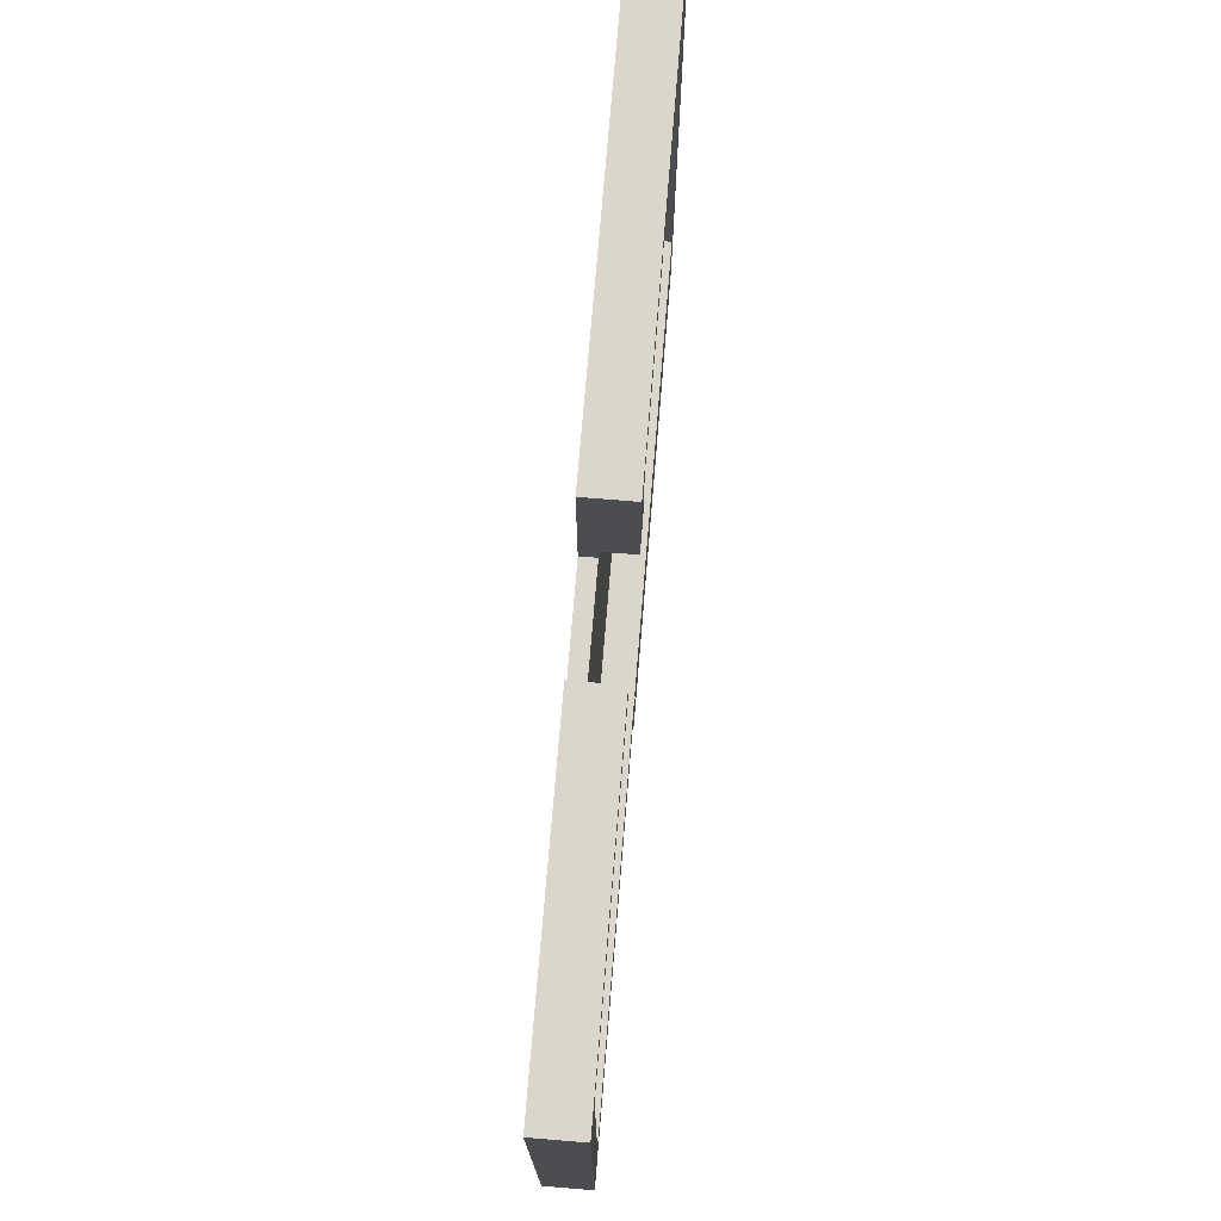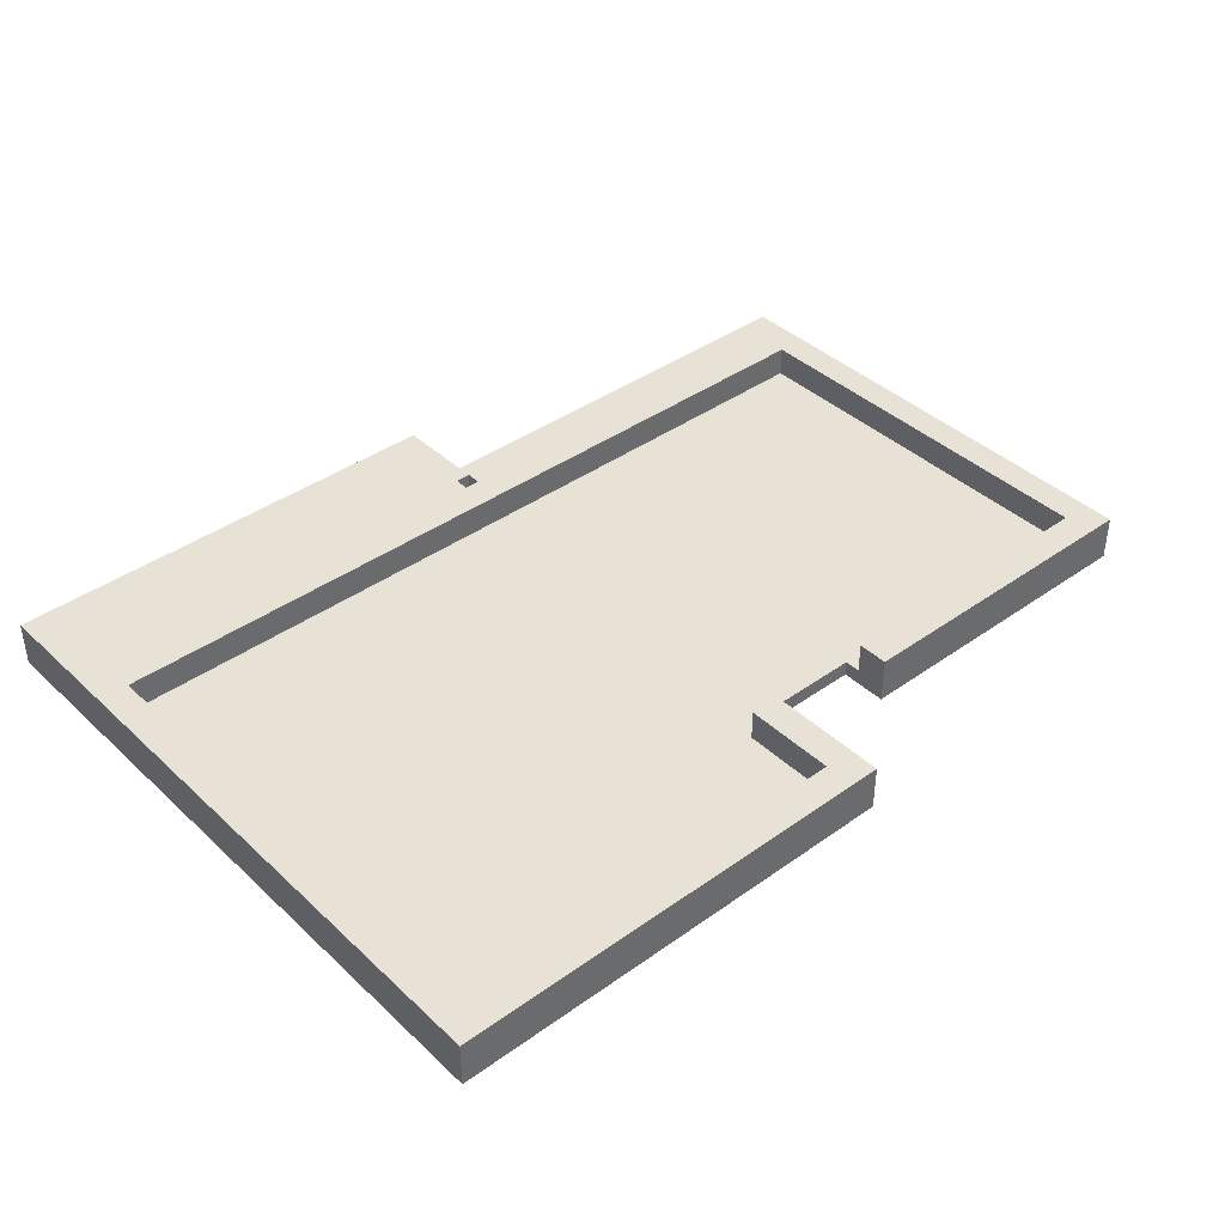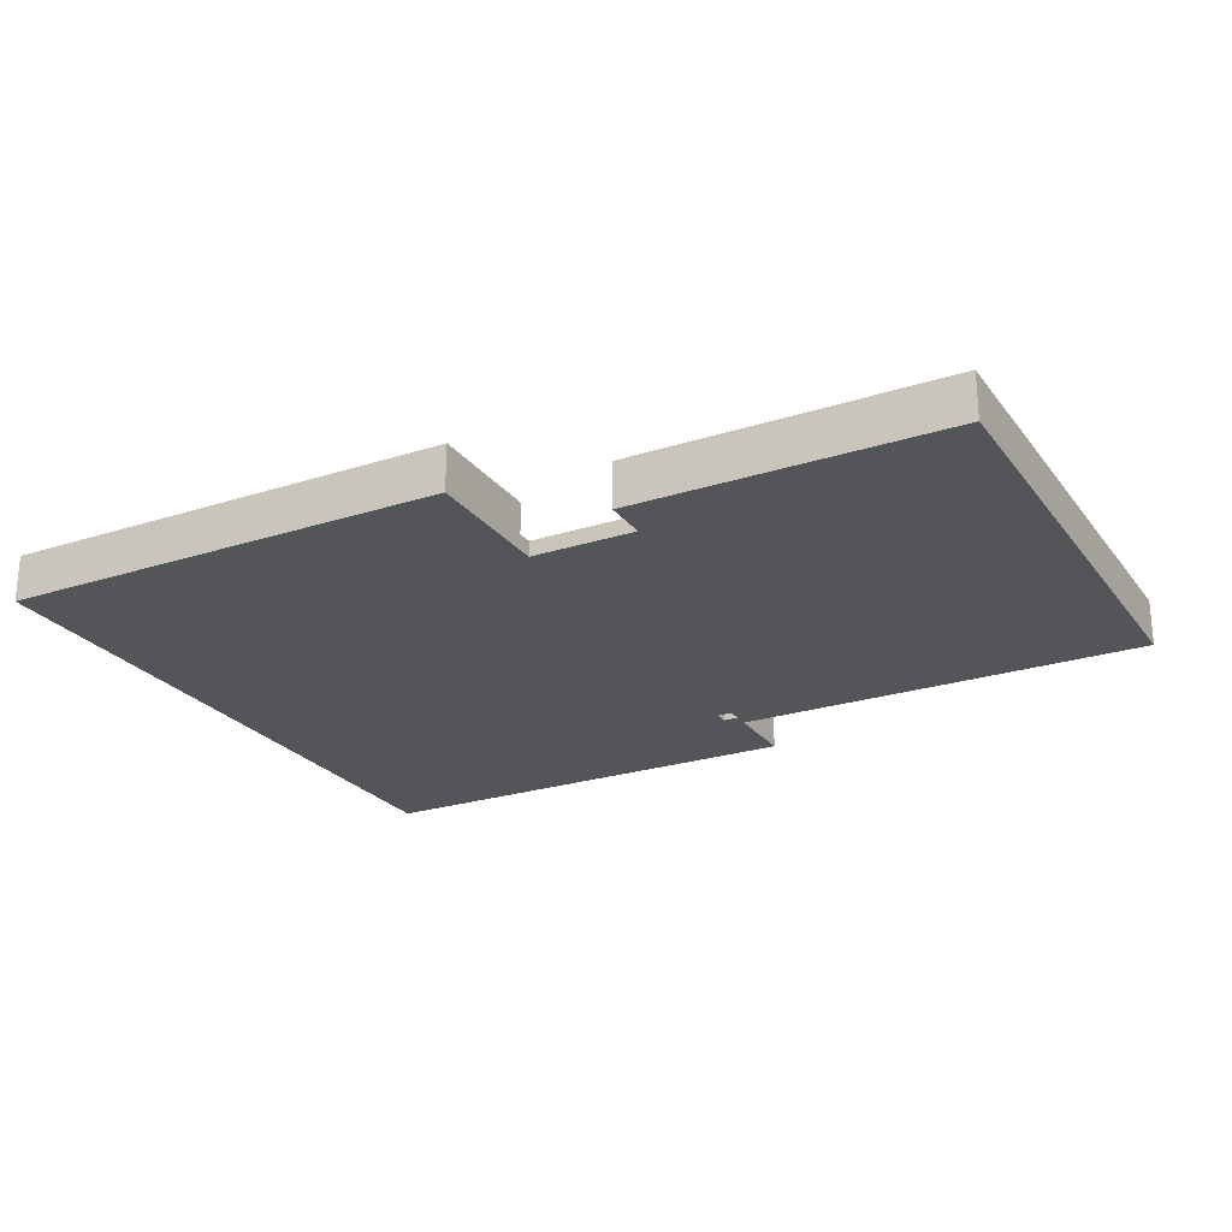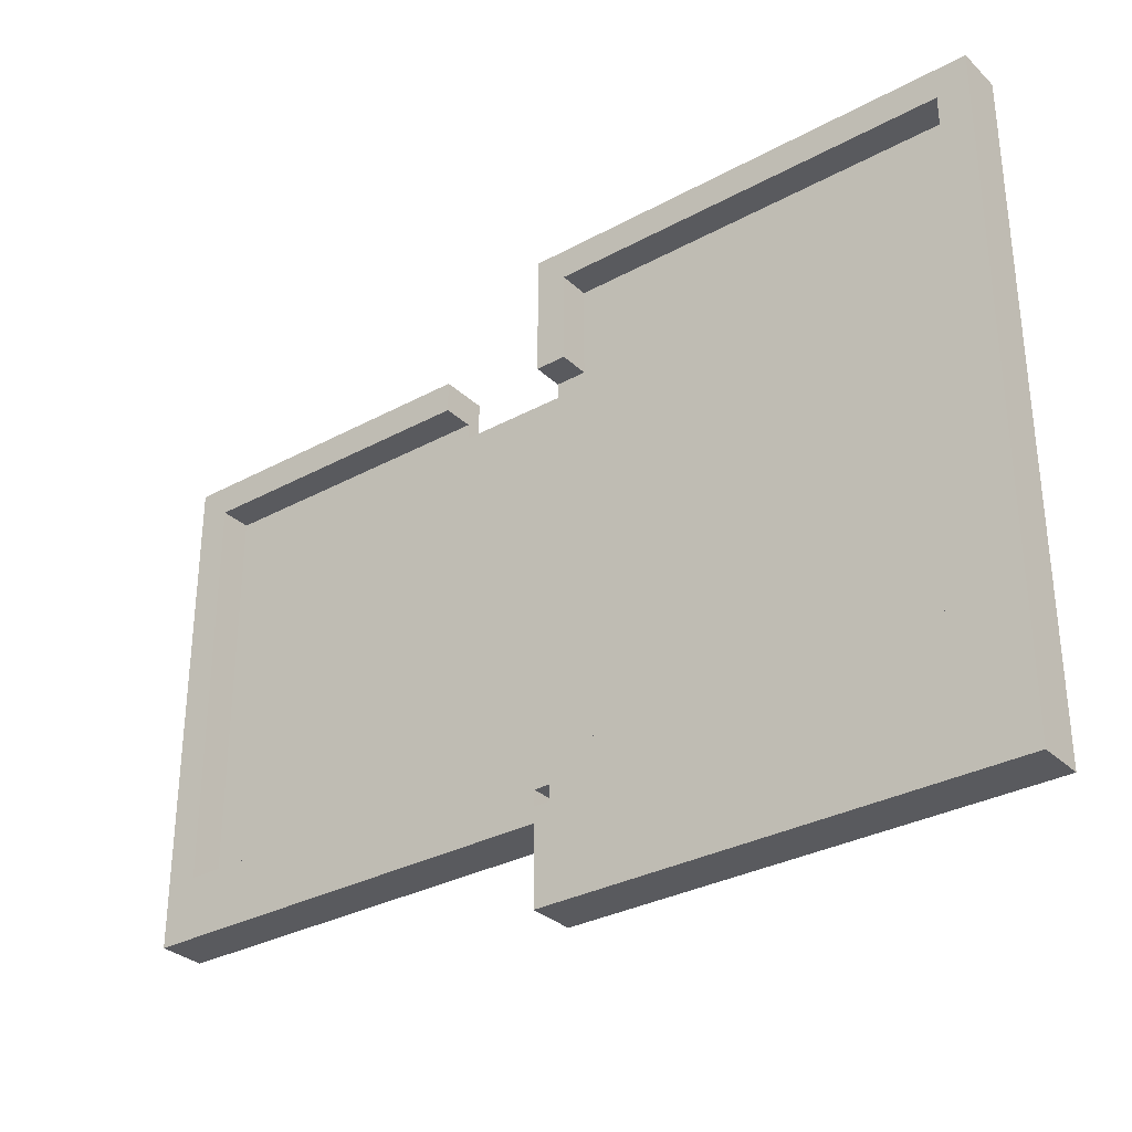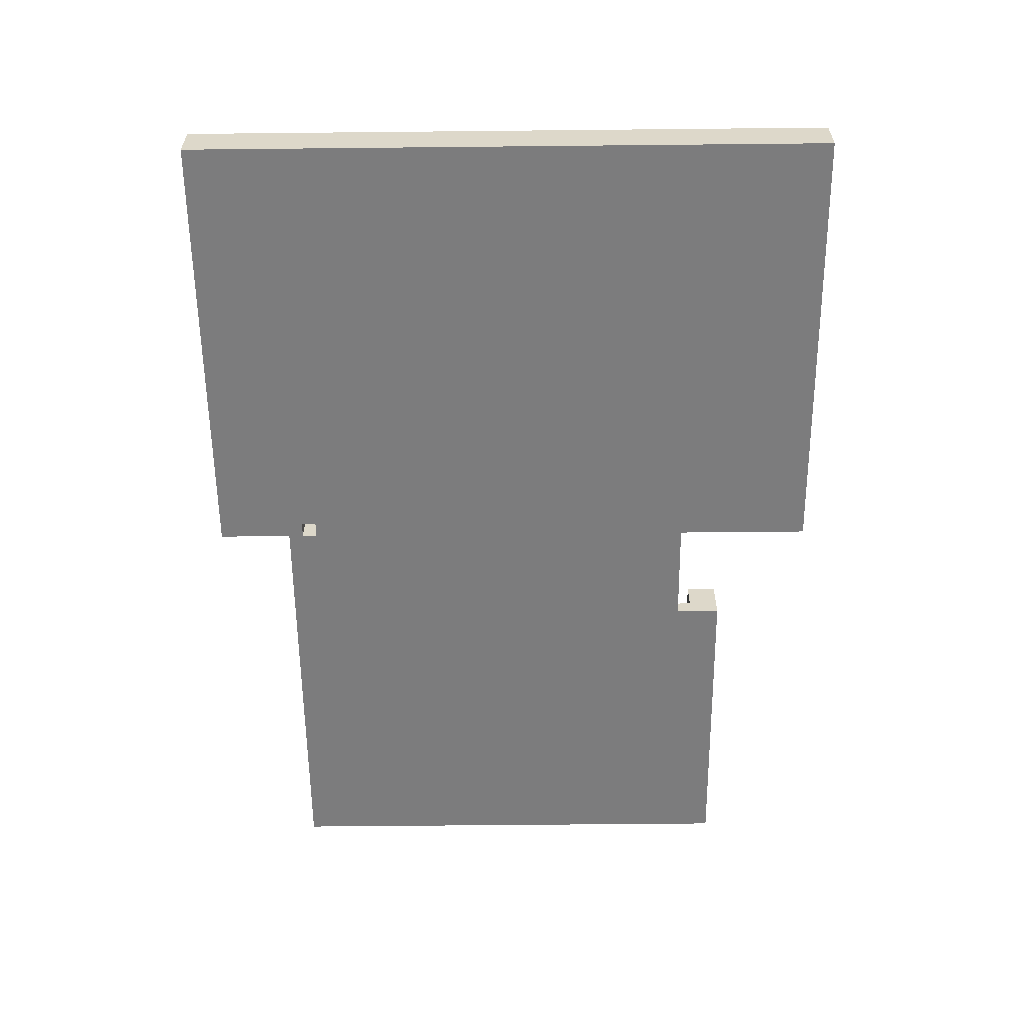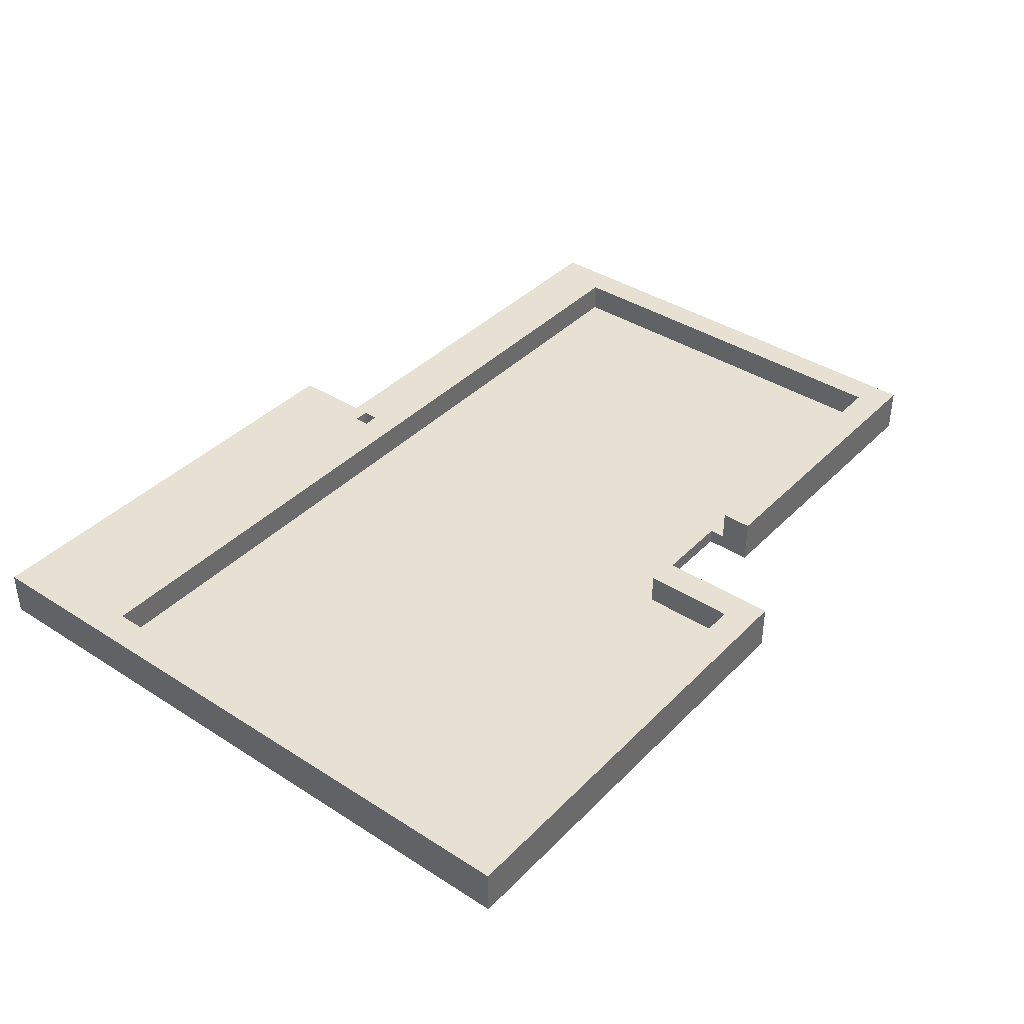
<metadata>
{"format":"obj","ext":"obj","renderer":"f3d","projection":"perspective","resolution":1024,"background":"white","views":[{"elev":73.9,"azim":94.7,"up":"+Z"},{"elev":40.1,"azim":-41.3,"up":"+Y"},{"elev":-24.3,"azim":27.9,"up":"+Y"},{"elev":-31.6,"azim":-142.4,"up":"+Z"},{"elev":-58.8,"azim":-89.4,"up":"+Y"},{"elev":38.9,"azim":-51.2,"up":"+Y"}]}
</metadata>
<code>
o
v -2.9 0 -0.5
v -2.9 0 -4.8
v -2.9 0.3 -0.5
v -2.9 0.3 -4.8
v -0.1 0.1 -0.7
v -0.1 0.1 -1.3
v -0.1 0.3 -0.7
v -0.1 0.3 -1.3
v 0.1 0 -4.1
v 0.1 0 -4.2
v 0.1 0.3 -4.1
v 0.1 0.3 -4.2
v 0.8 0 -1.1
v 0.8 0 -1.3
v 0.8 0 -1.4
v 0.8 0.1 -1.3
v 0.8 0.1 -1.4
v 0.8 0.3 -1.1
v 0.8 0.3 -1.3
v 2.7 0.1 -1.3
v 2.7 0.1 -3.9
v 2.7 0.3 -1.3
v 2.7 0.3 -3.9
v -2.7 0.1 -0.7
v -2.7 0.1 -3.9
v -2.7 0.3 -0.7
v -2.7 0.3 -3.9
v 0 0 -4.1
v 0 0 -4.2
v 0 0.3 -4.1
v 0 0.3 -4.2
v 0.1 0 -0.5
v 0.1 0 -1.3
v 0.1 0 -1.4
v 0.1 0 -4.3
v 0.1 0 -4.8
v 0.1 0.1 -1.3
v 0.1 0.1 -1.4
v 0.1 0.3 -0.5
v 0.1 0.3 -1.3
v 0.1 0.3 -4.3
v 0.1 0.3 -4.8
v 2.9 0 -1.1
v 2.9 0 -4.3
v 2.9 0.3 -1.1
v 2.9 0.3 -4.3
v -2.9 0 -0.5
v -2.9 0.3 -0.5
v 0.1 0 -0.5
v 0.1 0.3 -0.5
v 0.8 0 -1.1
v 0.8 0.3 -1.1
v 2.9 0 -1.1
v 2.9 0.3 -1.1
v 0.1 0 -1.4
v 0.1 0.1 -1.4
v 0.8 0 -1.4
v 0.8 0.1 -1.4
v -2.7 0.1 -3.9
v -2.7 0.3 -3.9
v 2.7 0.1 -3.9
v 2.7 0.3 -3.9
v 0 0 -4.2
v 0 0.3 -4.2
v 0.1 0 -4.2
v 0.1 0.3 -4.2
v -2.7 0.1 -0.7
v -2.7 0.3 -0.7
v -0.1 0.1 -0.7
v -0.1 0.3 -0.7
v -0.1 0.1 -1.3
v -0.1 0.3 -1.3
v 0.1 0.1 -1.3
v 0.1 0.3 -1.3
v 0.8 0.1 -1.3
v 0.8 0.3 -1.3
v 2.7 0.1 -1.3
v 2.7 0.3 -1.3
v 0 0 -4.1
v 0 0.3 -4.1
v 0.1 0 -4.1
v 0.1 0.3 -4.1
v 0.1 0 -4.3
v 0.1 0.3 -4.3
v 2.9 0 -4.3
v 2.9 0.3 -4.3
v -2.9 0 -4.8
v -2.9 0.3 -4.8
v 0.1 0 -4.8
v 0.1 0.3 -4.8
v -2.9 0 -0.5
v 0.1 0 -0.5
v -2.7 0 -0.7
v -0.1 0 -0.7
v 0.8 0 -1.1
v 2.9 0 -1.1
v -0.1 0 -1.3
v 0.1 0 -1.3
v 0.8 0 -1.3
v 2.7 0 -1.3
v 2.8 0 -1.3
v 0.1 0 -1.4
v 0.8 0 -1.4
v -2.7 0 -3.9
v 2.7 0 -3.9
v -0.1 0 -4
v 0.1 0 -4
v 0 0 -4.1
v 0.1 0 -4.1
v 2.8 0 -4.1
v 0 0 -4.2
v 0.1 0 -4.2
v 0.1 0 -4.3
v 2.9 0 -4.3
v -2.7 0 -4.7
v -0.1 0 -4.7
v -2.9 0 -4.8
v 0.1 0 -4.8
v -2.7 0.1 -0.7
v -0.1 0.1 -0.7
v -0.1 0.1 -1.3
v 0.1 0.1 -1.3
v 0.8 0.1 -1.3
v 2.7 0.1 -1.3
v 0.1 0.1 -1.4
v 0.8 0.1 -1.4
v -2.7 0.1 -3.9
v 2.7 0.1 -3.9
v -2.9 0.3 -0.5
v 0.1 0.3 -0.5
v -2.7 0.3 -0.7
v -0.1 0.3 -0.7
v 0.8 0.3 -1.1
v 2.9 0.3 -1.1
v -0.1 0.3 -1.3
v 0.1 0.3 -1.3
v 0.8 0.3 -1.3
v 2.7 0.3 -1.3
v 2.8 0.3 -1.3
v -2.7 0.3 -3.9
v 2.7 0.3 -3.9
v -0.1 0.3 -4
v 0.1 0.3 -4
v 0 0.3 -4.1
v 0.1 0.3 -4.1
v 2.8 0.3 -4.1
v 0 0.3 -4.2
v 0.1 0.3 -4.2
v 0.1 0.3 -4.3
v 2.9 0.3 -4.3
v -2.7 0.3 -4.7
v -0.1 0.3 -4.7
v -2.9 0.3 -4.8
v 0.1 0.3 -4.8
f 3 2 1
f 4 2 3
f 7 6 5
f 8 6 7
f 11 10 9
f 12 10 11
f 16 14 13
f 16 15 14
f 17 15 16
f 18 16 13
f 19 16 18
f 22 21 20
f 23 21 22
f 24 25 26
f 26 25 27
f 28 29 30
f 30 29 31
f 32 33 37
f 33 34 37
f 37 34 38
f 32 37 39
f 39 37 40
f 35 36 41
f 41 36 42
f 43 44 45
f 45 44 46
f 49 48 47
f 50 48 49
f 53 52 51
f 54 52 53
f 57 56 55
f 58 56 57
f 61 60 59
f 62 60 61
f 65 64 63
f 66 64 65
f 67 68 69
f 69 68 70
f 71 72 73
f 73 72 74
f 75 76 77
f 77 76 78
f 79 80 81
f 81 80 82
f 83 84 85
f 85 84 86
f 87 88 89
f 89 88 90
f 93 92 91
f 94 92 93
f 97 94 93
f 97 92 94
f 98 92 97
f 99 96 95
f 100 96 99
f 101 96 100
f 102 98 97
f 103 100 99
f 104 93 91
f 104 103 102
f 104 97 93
f 104 102 97
f 105 100 103
f 105 103 104
f 105 101 100
f 106 105 104
f 107 105 106
f 108 107 106
f 109 105 107
f 109 107 108
f 110 96 101
f 110 105 109
f 110 101 105
f 111 108 106
f 112 110 109
f 113 110 112
f 113 112 111
f 114 96 110
f 114 110 113
f 115 104 91
f 115 106 104
f 116 113 111
f 116 106 115
f 116 111 106
f 117 115 91
f 117 116 115
f 118 113 116
f 118 116 117
f 119 120 121
f 121 122 125
f 123 124 126
f 119 121 127
f 125 126 127
f 121 125 127
f 126 124 128
f 127 126 128
f 129 130 131
f 131 130 132
f 132 130 135
f 135 130 136
f 133 134 137
f 137 134 138
f 138 134 139
f 129 131 140
f 138 139 141
f 140 141 142
f 142 141 143
f 142 143 144
f 143 141 145
f 144 143 145
f 139 134 146
f 145 141 146
f 141 139 146
f 142 144 147
f 145 146 148
f 148 146 149
f 147 148 149
f 146 134 150
f 149 146 150
f 129 140 151
f 140 142 151
f 147 149 152
f 151 142 152
f 142 147 152
f 129 151 153
f 151 152 153
f 152 149 154
f 153 152 154

</code>
